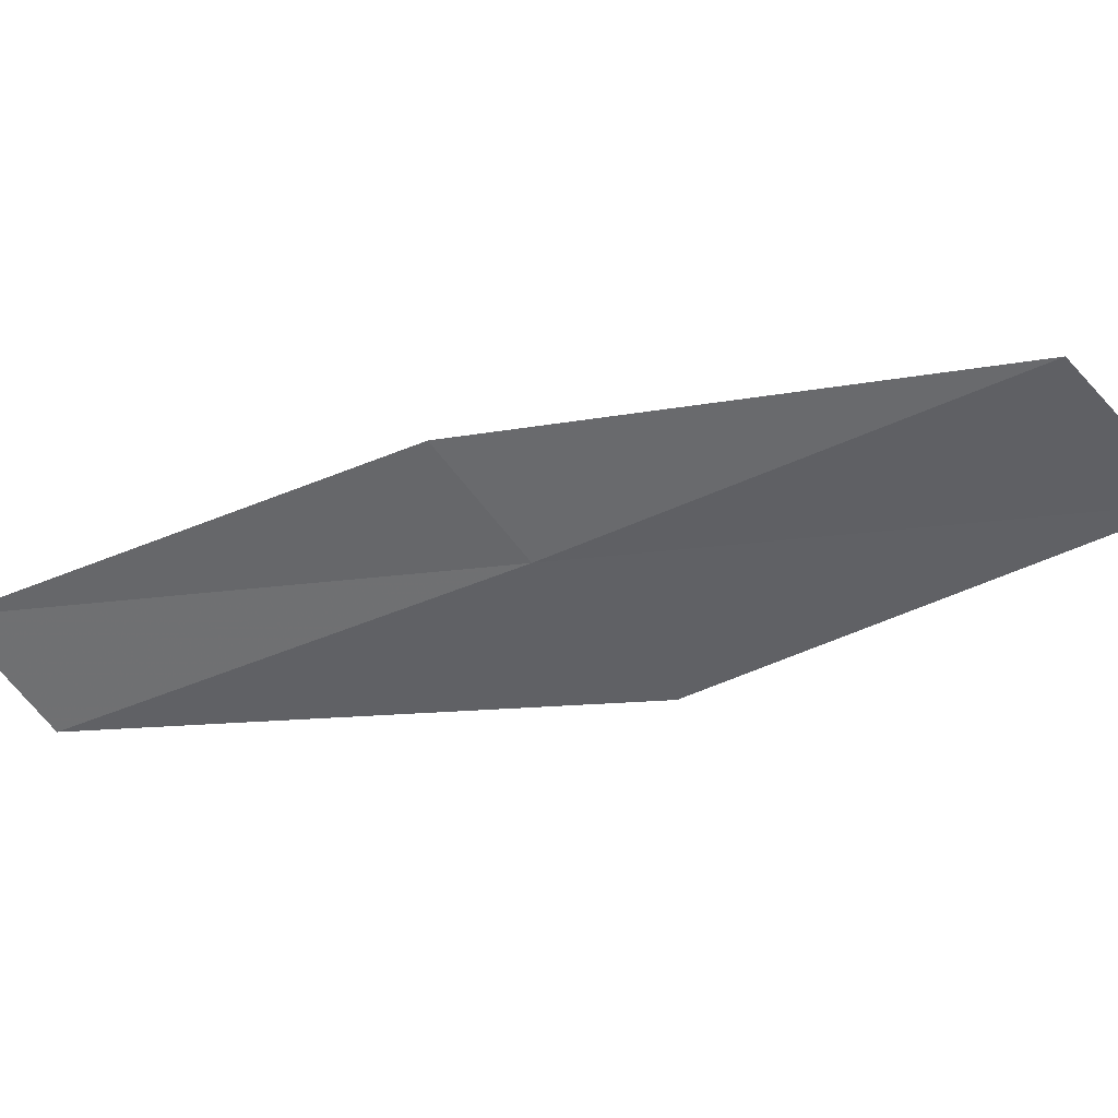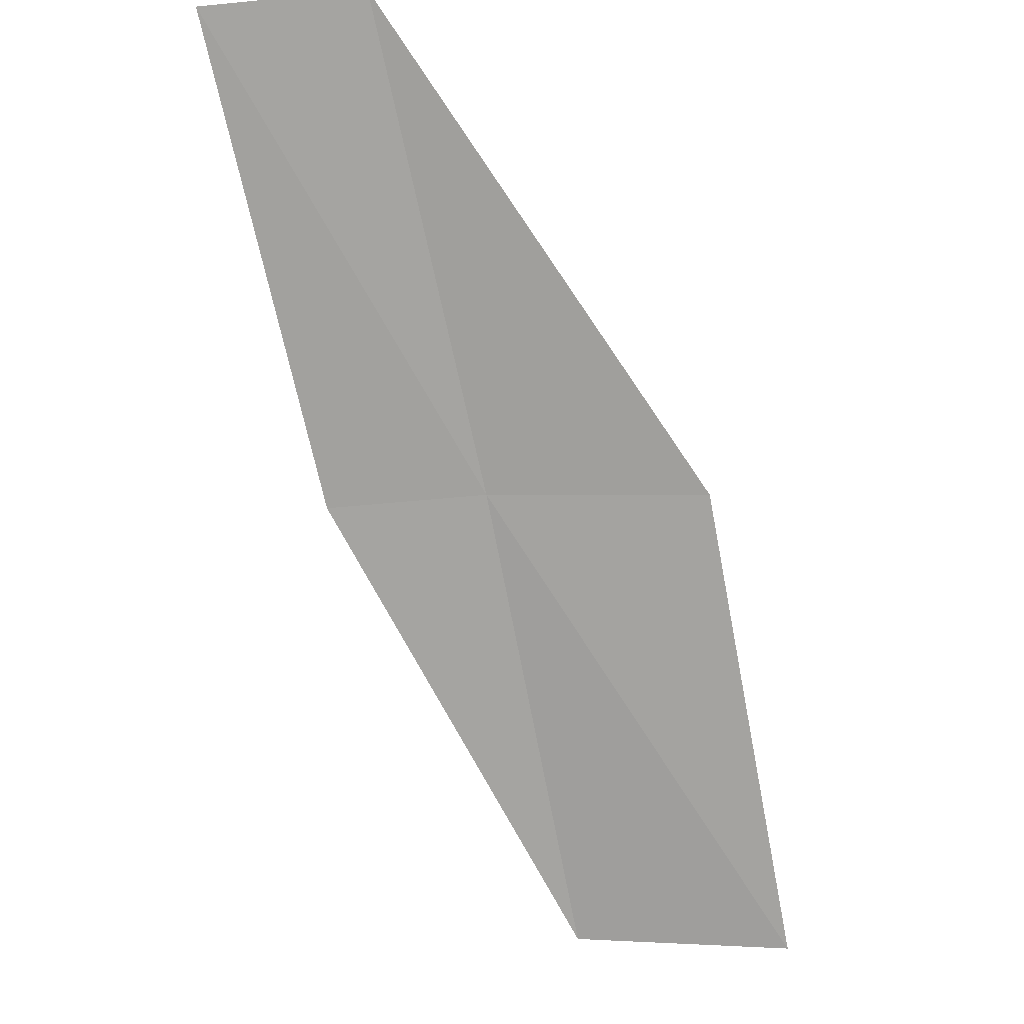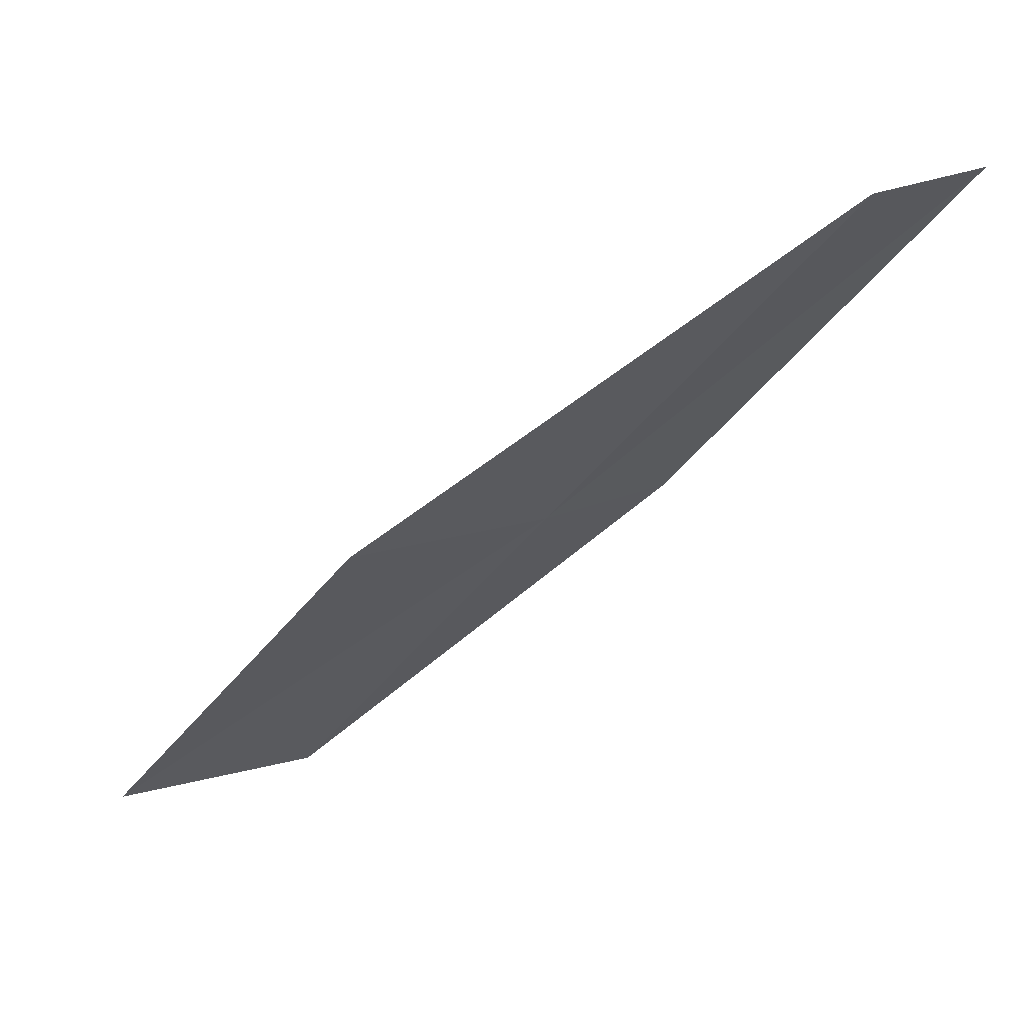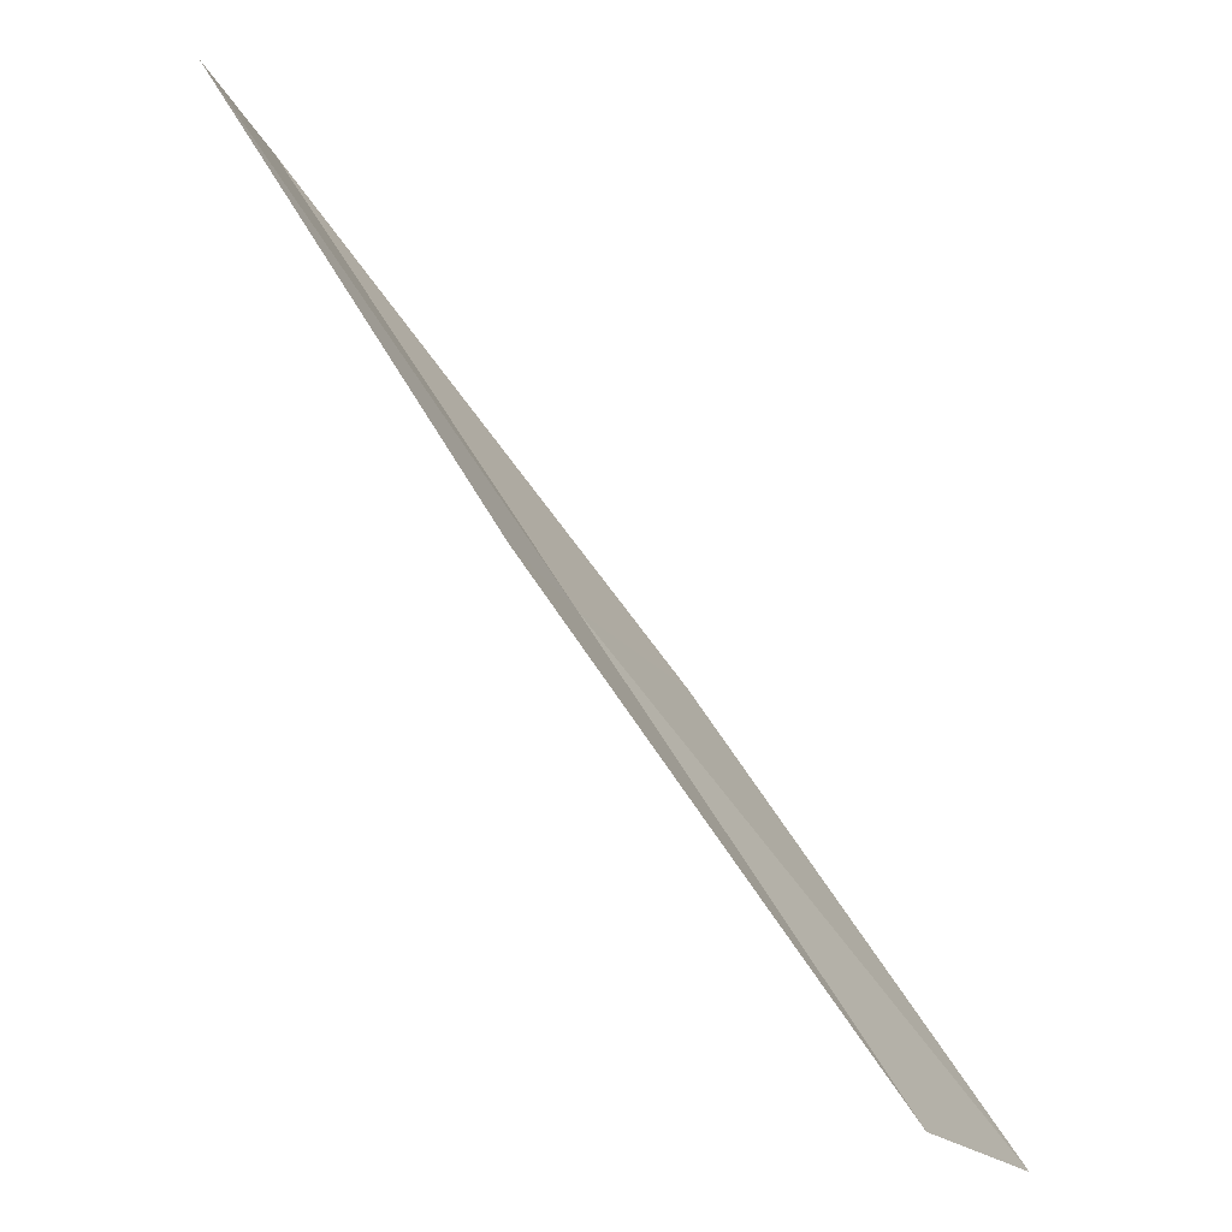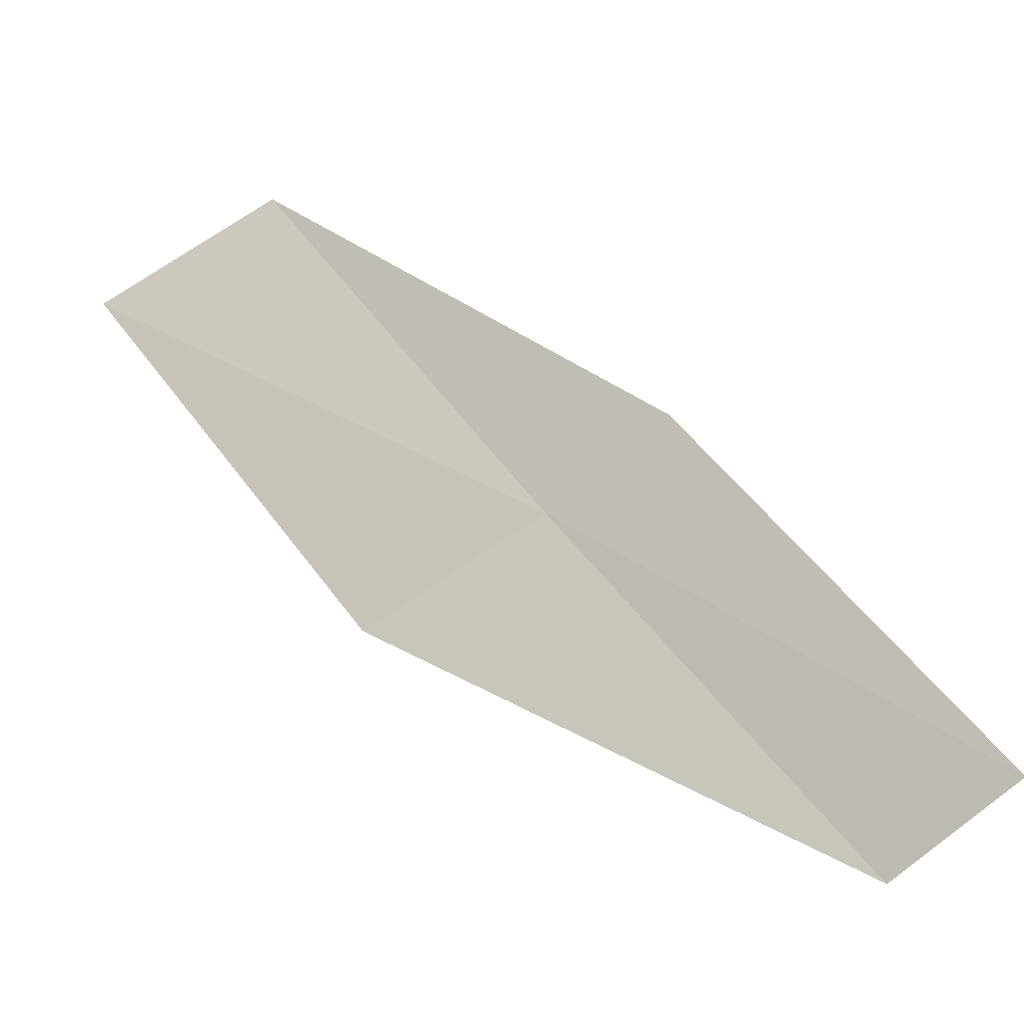
<metadata>
{"format":"obj","ext":"obj","renderer":"f3d","projection":"perspective","resolution":1024,"background":"white","views":[{"elev":-5.1,"azim":136.5,"up":"+Y"},{"elev":48.5,"azim":-147.7,"up":"+Z"},{"elev":-61.3,"azim":-7.1,"up":"+Y"},{"elev":-20.1,"azim":147.6,"up":"+Z"},{"elev":33.9,"azim":-11.5,"up":"+Y"}]}
</metadata>
<code>
v -13.77 -19.47 4
v -14.65 -20.03 4
v -15.68 -19.23 2
v -14.77 -18.72 2
v -13.2 -19.01 4
v -12.74 -20.17 6
v -12.18 -19.67 6
f 1 2 3
f 1 3 4
f 1 4 5
f 1 6 2
f 1 7 6
f 1 5 7

</code>
